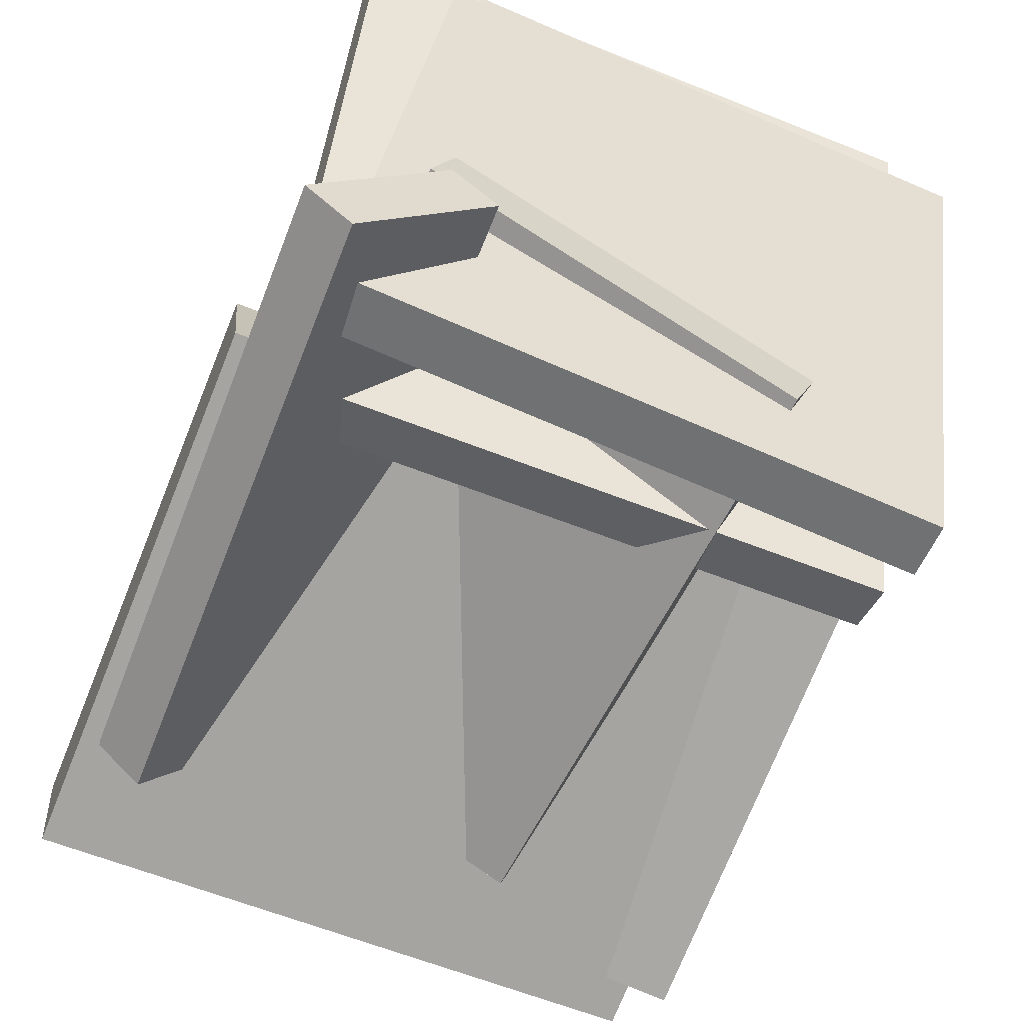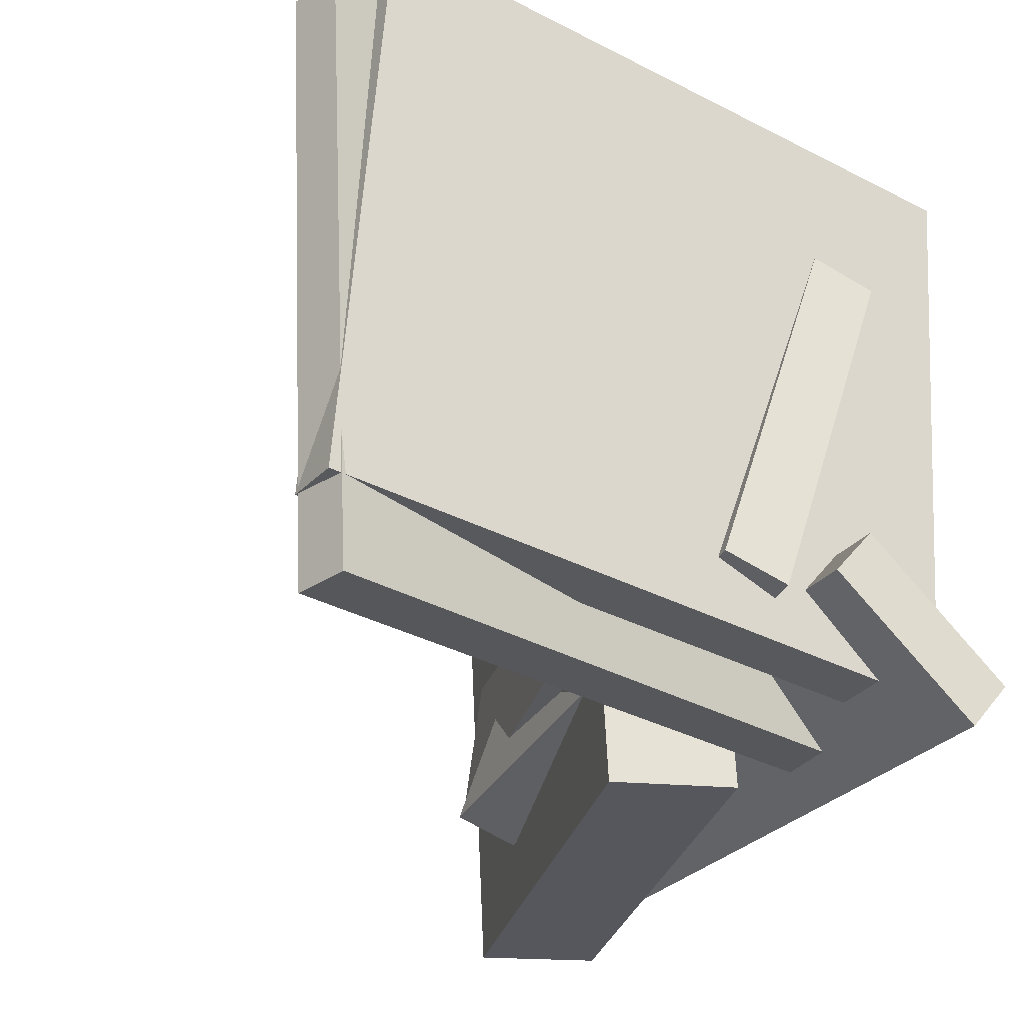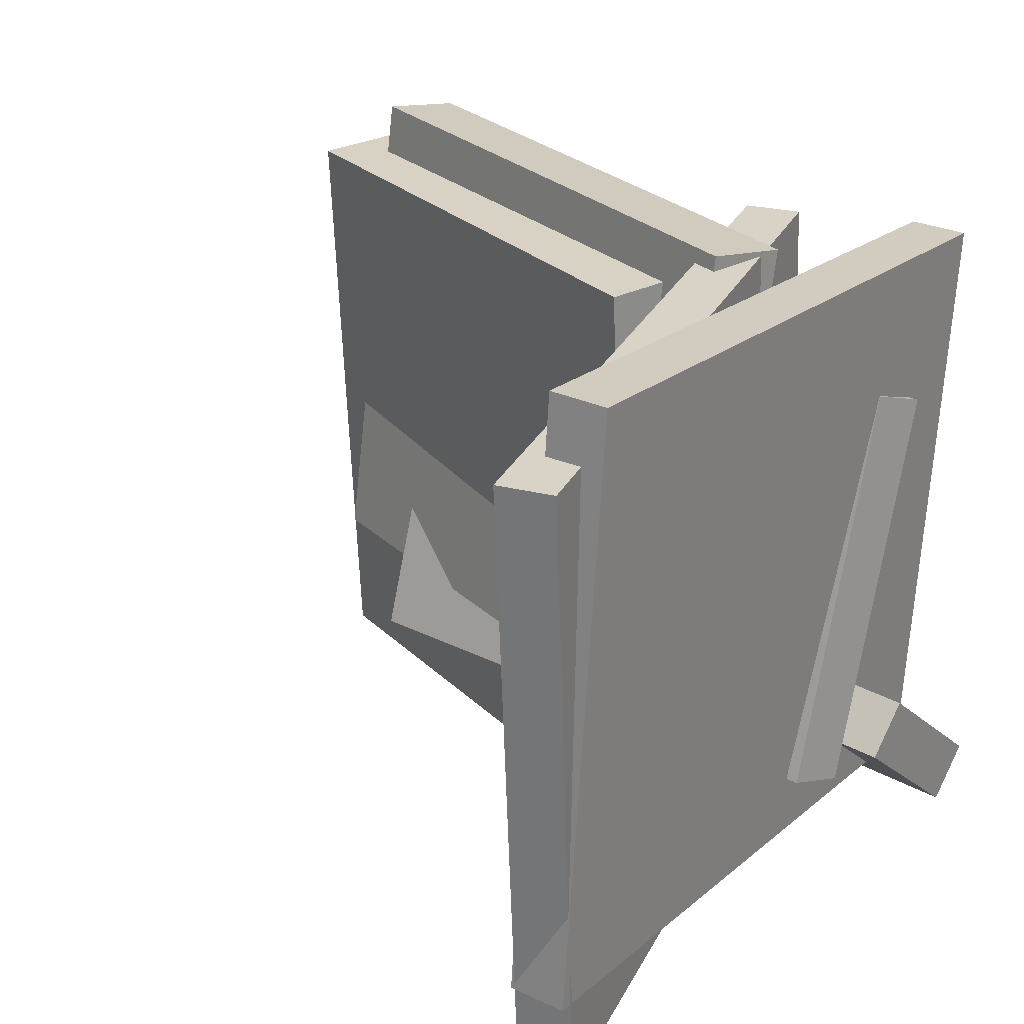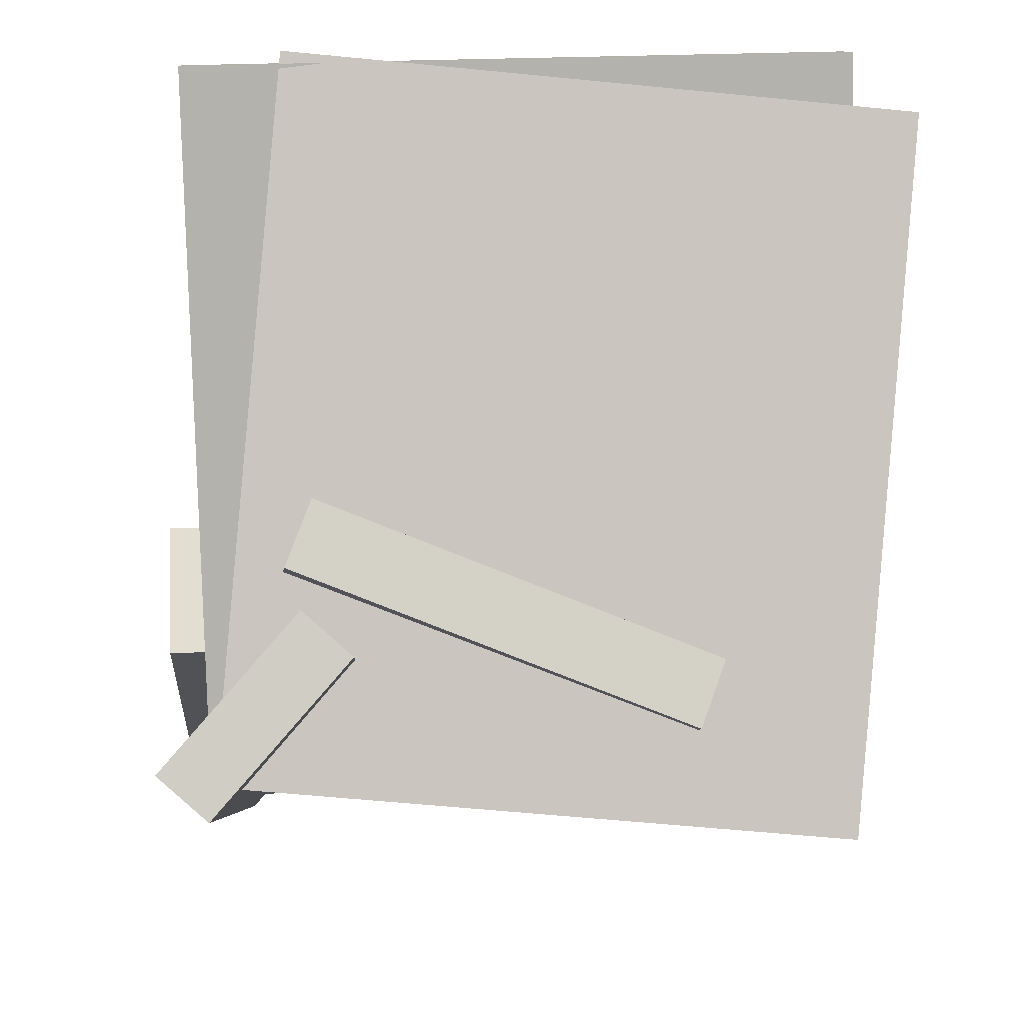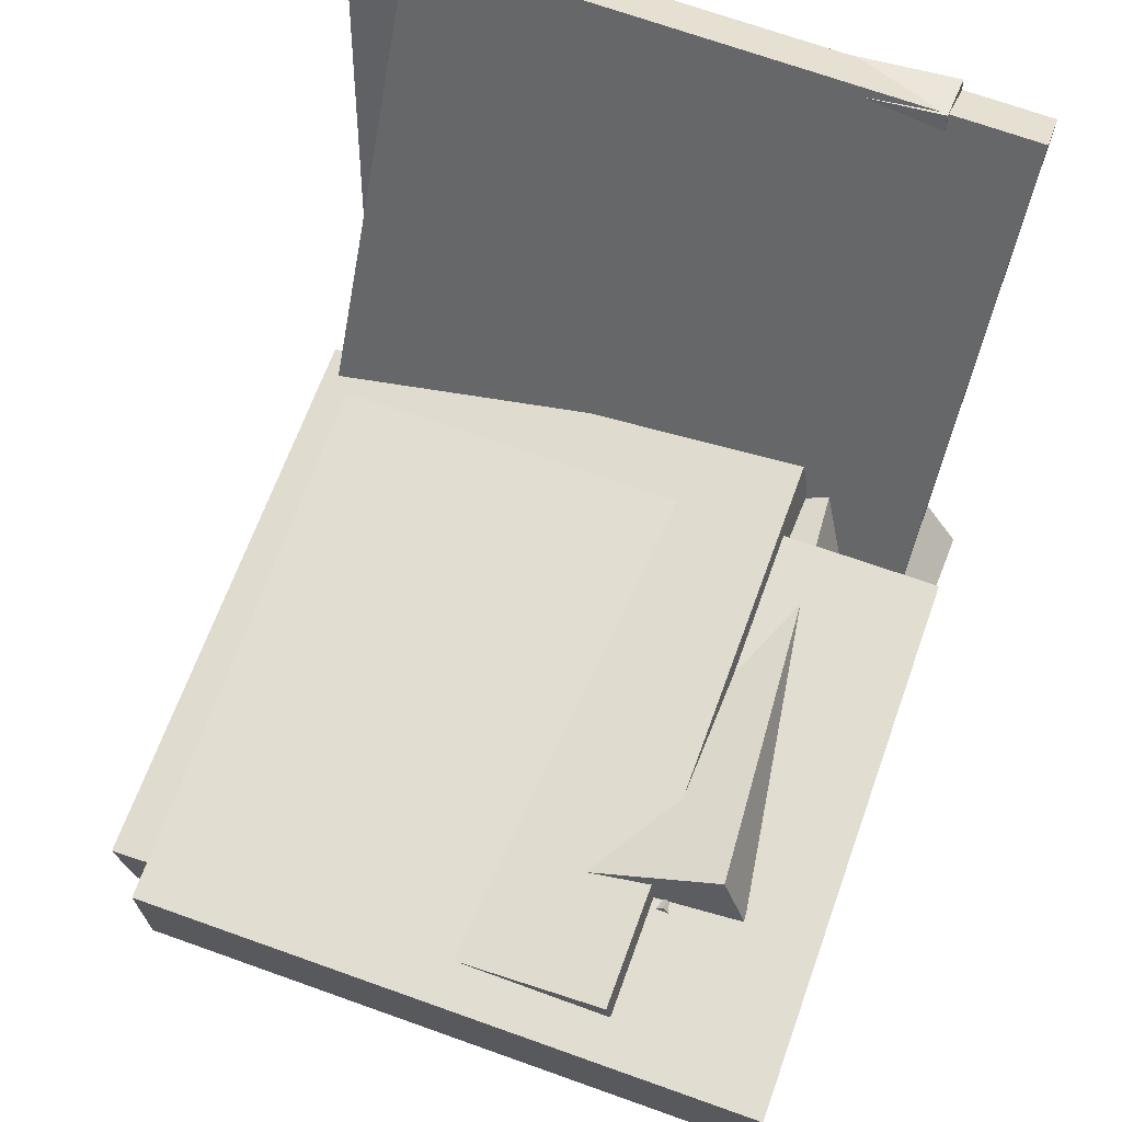
<metadata>
{"format":"obj","ext":"obj","renderer":"f3d","projection":"perspective","resolution":1024,"background":"white","views":[{"elev":-65.9,"azim":-112.5,"up":"+Y"},{"elev":-28.6,"azim":-111.6,"up":"+Z"},{"elev":26.6,"azim":-132.9,"up":"+Z"},{"elev":-12.7,"azim":-93.8,"up":"+Y"},{"elev":59.8,"azim":109.8,"up":"+Y"}]}
</metadata>
<code>
v -0.2602 -0.08469 -0.1221
v -0.2631 -0.05512 -0.157
v -0.245 -0.1902 -0.2127
v -0.2479 -0.1606 -0.2476
v 0.2031 -0.02699 -0.1117
v 0.2002 0.002572 -0.1466
v 0.2183 -0.1325 -0.2024
v 0.2154 -0.1029 -0.2373
f 1.0 7.0 5.0
f 1.0 3.0 7.0
f 1.0 4.0 3.0
f 1.0 2.0 4.0
f 3.0 8.0 7.0
f 3.0 4.0 8.0
f 5.0 7.0 8.0
f 5.0 8.0 6.0
f 1.0 5.0 6.0
f 1.0 6.0 2.0
f 2.0 6.0 8.0
f 2.0 8.0 4.0
v -0.3009 0.3006 -0.2434
v -0.3025 0.3229 0.206
v -0.2638 0.3169 -0.244
v -0.2654 0.3392 0.2053
v -0.1109 -0.1321 -0.2212
v -0.1125 -0.1098 0.2281
v -0.07379 -0.1159 -0.2219
v -0.07538 -0.09359 0.2275
f 9.0 15.0 13.0
f 9.0 11.0 15.0
f 9.0 12.0 11.0
f 9.0 10.0 12.0
f 11.0 16.0 15.0
f 11.0 12.0 16.0
f 13.0 15.0 16.0
f 13.0 16.0 14.0
f 9.0 13.0 14.0
f 9.0 14.0 10.0
f 10.0 14.0 16.0
f 10.0 16.0 12.0
v -0.1 -0.05731 -0.2517
v -0.0982 -0.03724 0.2005
v -0.08614 0.03593 -0.2559
v -0.08434 0.05601 0.1963
v 0.2976 -0.1164 -0.2507
v 0.2994 -0.0963 0.2016
v 0.3115 -0.02313 -0.2549
v 0.3133 -0.003057 0.1974
f 17.0 23.0 21.0
f 17.0 19.0 23.0
f 17.0 20.0 19.0
f 17.0 18.0 20.0
f 19.0 24.0 23.0
f 19.0 20.0 24.0
f 21.0 23.0 24.0
f 21.0 24.0 22.0
f 17.0 21.0 22.0
f 17.0 22.0 18.0
f 18.0 22.0 24.0
f 18.0 24.0 20.0
v -0.2499 -0.02487 -0.1684
v -0.224 -0.1243 0.1073
v -0.2511 0.02178 -0.1514
v -0.2253 -0.0776 0.1242
v 0.1891 -0.001228 -0.201
v 0.2149 -0.1006 0.07462
v 0.1878 0.04542 -0.1841
v 0.2137 -0.05397 0.09156
f 25.0 31.0 29.0
f 25.0 27.0 31.0
f 25.0 28.0 27.0
f 25.0 26.0 28.0
f 27.0 32.0 31.0
f 27.0 28.0 32.0
f 29.0 31.0 32.0
f 29.0 32.0 30.0
f 25.0 29.0 30.0
f 25.0 30.0 26.0
f 26.0 30.0 32.0
f 26.0 32.0 28.0
v -0.1411 0.00361 -0.146
v -0.1509 -0.04277 0.2256
v -0.1335 0.06117 -0.1386
v -0.1433 0.01479 0.233
v 0.2752 -0.0518 -0.142
v 0.2655 -0.09818 0.2296
v 0.2828 0.005767 -0.1346
v 0.2731 -0.04062 0.237
f 33.0 39.0 37.0
f 33.0 35.0 39.0
f 33.0 36.0 35.0
f 33.0 34.0 36.0
f 35.0 40.0 39.0
f 35.0 36.0 40.0
f 37.0 39.0 40.0
f 37.0 40.0 38.0
f 33.0 37.0 38.0
f 33.0 38.0 34.0
f 34.0 38.0 40.0
f 34.0 40.0 36.0
v -0.3024 0.3127 -0.1767
v -0.302 0.2811 0.2495
v -0.2616 0.3213 -0.1761
v -0.2613 0.2896 0.2501
v -0.2018 -0.1628 -0.2121
v -0.2015 -0.1945 0.2141
v -0.1611 -0.1543 -0.2115
v -0.1607 -0.1859 0.2147
f 41.0 47.0 45.0
f 41.0 43.0 47.0
f 41.0 44.0 43.0
f 41.0 42.0 44.0
f 43.0 48.0 47.0
f 43.0 44.0 48.0
f 45.0 47.0 48.0
f 45.0 48.0 46.0
f 41.0 45.0 46.0
f 41.0 46.0 42.0
f 42.0 46.0 48.0
f 42.0 48.0 44.0

</code>
